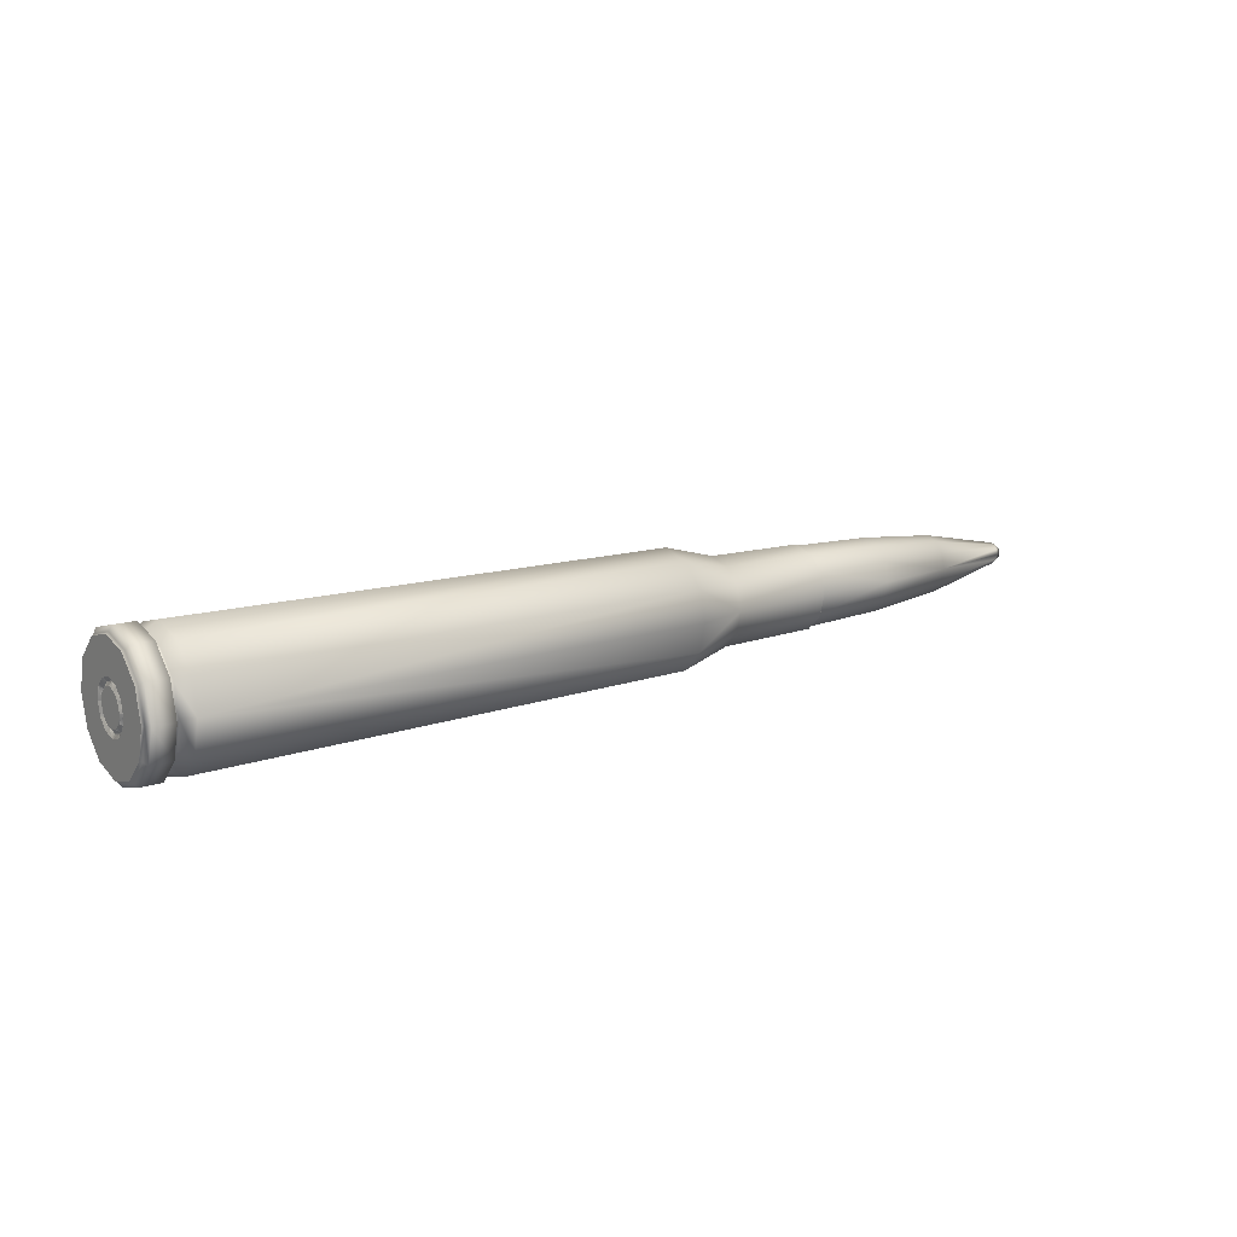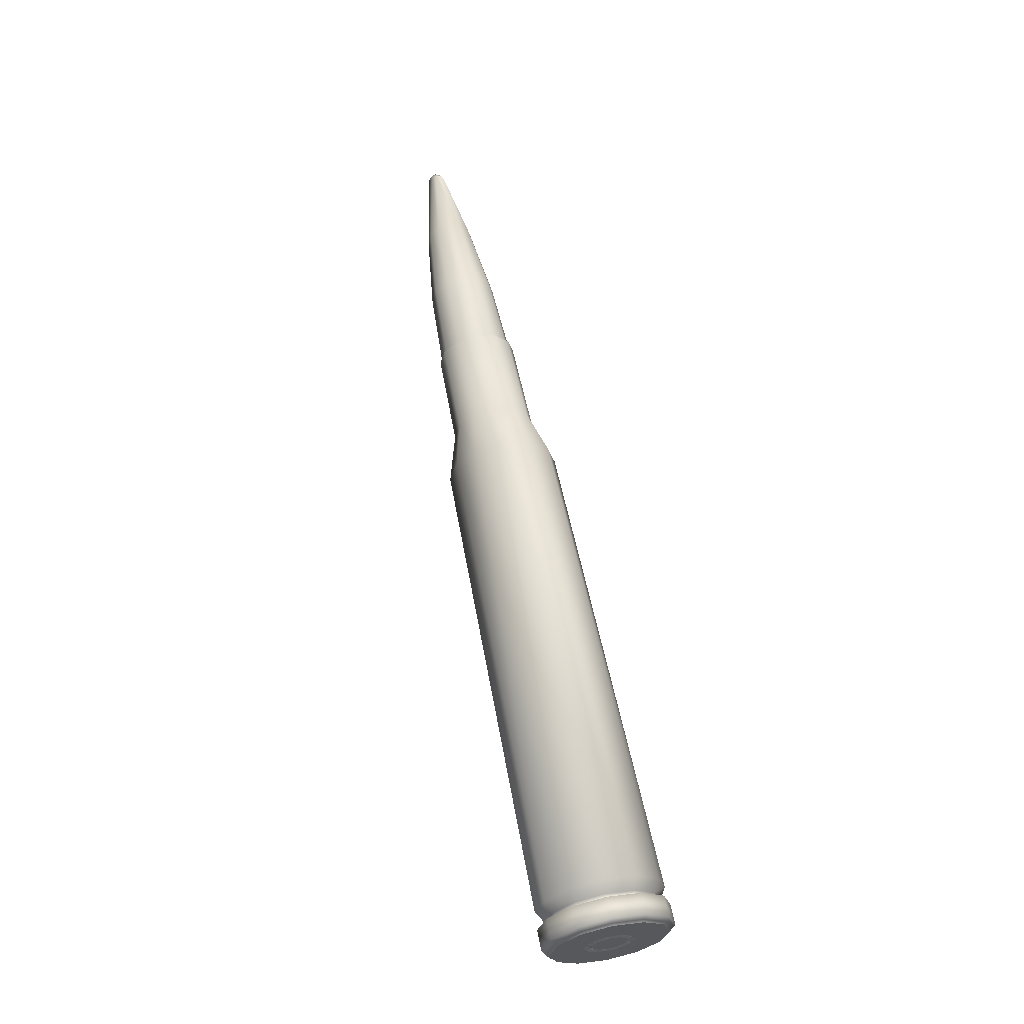
<metadata>
{"format":"obj","ext":"obj","renderer":"f3d","projection":"perspective","resolution":1024,"background":"white","views":[{"elev":14.3,"azim":-35.5,"up":"+Z"},{"elev":60.7,"azim":-101.2,"up":"+Z"}]}
</metadata>
<code>
o Sphere001
v 116.9 -0.4119 -0
v 115.3 -0.3941 -1.74
v 115.3 0.4064 -1.507
v 115.3 0.9925 -0.8701
v 115.3 1.207 0
v 115.3 0.9925 0.8701
v 115.3 0.4064 1.507
v 115.3 -0.3941 1.74
v 115.3 -1.195 1.507
v 115.3 -1.781 0.8701
v 115.3 -1.995 -0
v 115.3 -1.781 -0.8701
v 115.3 -1.195 -1.507
v 95.15 2.321 -5.408
v 114.2 0.67 -1.97
v 114.2 -0.3762 -2.274
v 95.15 -0.3762 -6.245
v 95.15 4.296 -3.122
v 114.2 1.436 -1.137
v 95.15 5.019 1e-06
v 114.2 1.716 0
v 95.15 4.296 3.122
v 114.2 1.436 1.137
v 95.15 2.321 5.408
v 114.2 0.67 1.97
v 95.15 -0.3762 6.245
v 114.2 -0.3762 2.274
v 95.15 -3.074 5.408
v 114.2 -1.422 1.97
v 95.15 -5.049 3.122
v 114.2 -2.188 1.137
v 95.15 -5.771 -1e-06
v 114.2 -2.469 -0
v 95.15 -5.048 -3.122
v 114.2 -2.188 -1.137
v 95.15 -3.074 -5.408
v 114.2 -1.422 -1.97
v 77.35 -0.3762 -7.957
v 77.35 3.382 -6.891
v 77.35 6.133 -3.979
v 77.35 7.14 1e-06
v 77.35 6.133 3.979
v 77.35 3.382 6.891
v 77.35 -0.3762 7.957
v 77.35 -4.134 6.891
v 77.35 -6.885 3.979
v 77.35 -7.892 -1e-06
v 77.35 -6.885 -3.979
v 77.35 -4.134 -6.891
v 31.4 2.331 -5.722
v 46.01 3.473 -7.246
v 46.01 -0.3762 -8.367
v 31.4 -0.7084 -6.607
v 31.4 4.556 -3.303
v 46.01 6.29 -4.184
v 31.4 5.37 1e-06
v 46.01 7.322 1e-06
v 31.4 4.556 3.304
v 46.01 6.29 4.184
v 31.4 2.331 5.722
v 46.01 3.473 7.246
v 31.4 -0.7084 6.607
v 46.01 -0.3762 8.367
v 31.4 -3.748 5.722
v 46.01 -4.225 7.246
v 31.4 -5.973 3.303
v 46.01 -7.043 4.184
v 31.4 -6.787 -1e-06
v 46.01 -8.074 -1e-06
v 31.4 -5.972 -3.304
v 46.01 -7.043 -4.184
v 31.4 -3.748 -5.722
v 46.01 -4.225 -7.246
v 59.55 3.754 -7.425
v 59.55 -0.3762 -8.574
v 59.55 6.777 -4.287
v 59.55 7.883 1e-06
v 59.55 6.777 4.287
v 59.55 3.754 7.425
v 59.55 -0.3762 8.574
v 59.55 -4.506 7.425
v 59.55 -7.529 4.287
v 59.55 -8.636 -1e-06
v 59.55 -7.529 -4.287
v 59.55 -4.506 -7.425
f 68 66 56
f 58 56 66
f 54 50 72
f 53 72 50
f 70 68 56
f 66 64 60
f 62 60 64
f 56 54 70
f 72 70 54
f 66 60 58
f 1 2 3
f 1 3 4
f 1 4 5
f 1 5 6
f 1 6 7
f 1 7 8
f 1 8 9
f 1 9 10
f 1 10 11
f 1 11 12
f 1 12 13
f 1 13 2
f 14 16 17
f 18 15 14
f 20 19 18
f 23 20 22
f 25 22 24
f 27 24 26
f 28 27 26
f 30 29 28
f 32 31 30
f 35 32 34
f 37 34 36
f 16 36 17
f 38 14 17
f 39 18 14
f 40 20 18
f 20 42 22
f 22 43 24
f 24 44 26
f 44 28 26
f 45 30 28
f 46 32 30
f 32 48 34
f 34 49 36
f 36 38 17
f 50 52 53
f 54 51 50
f 56 55 54
f 59 56 58
f 61 58 60
f 63 60 62
f 65 62 64
f 67 64 66
f 69 66 68
f 70 69 68
f 72 71 70
f 53 73 72
f 51 75 52
f 55 74 51
f 57 76 55
f 57 78 77
f 59 79 78
f 61 80 79
f 65 80 63
f 67 81 65
f 69 82 67
f 69 84 83
f 71 85 84
f 73 75 85
f 75 39 38
f 74 40 39
f 76 41 40
f 41 78 42
f 42 79 43
f 43 80 44
f 80 45 44
f 81 46 45
f 82 47 46
f 47 84 48
f 48 85 49
f 49 75 38
f 15 2 16
f 19 3 15
f 21 4 19
f 6 21 23
f 7 23 25
f 8 25 27
f 29 8 27
f 31 9 29
f 33 10 31
f 12 33 35
f 13 35 37
f 37 2 13
f 14 15 16
f 18 19 15
f 20 21 19
f 23 21 20
f 25 23 22
f 27 25 24
f 28 29 27
f 30 31 29
f 32 33 31
f 35 33 32
f 37 35 34
f 16 37 36
f 38 39 14
f 39 40 18
f 40 41 20
f 20 41 42
f 22 42 43
f 24 43 44
f 44 45 28
f 45 46 30
f 46 47 32
f 32 47 48
f 34 48 49
f 36 49 38
f 50 51 52
f 54 55 51
f 56 57 55
f 59 57 56
f 61 59 58
f 63 61 60
f 65 63 62
f 67 65 64
f 69 67 66
f 70 71 69
f 72 73 71
f 53 52 73
f 51 74 75
f 55 76 74
f 57 77 76
f 57 59 78
f 59 61 79
f 61 63 80
f 65 81 80
f 67 82 81
f 69 83 82
f 69 71 84
f 71 73 85
f 73 52 75
f 75 74 39
f 74 76 40
f 76 77 41
f 41 77 78
f 42 78 79
f 43 79 80
f 80 81 45
f 81 82 46
f 82 83 47
f 47 83 84
f 48 84 85
f 49 85 75
f 15 3 2
f 19 4 3
f 21 5 4
f 6 5 21
f 7 6 23
f 8 7 25
f 29 9 8
f 31 10 9
f 33 11 10
f 12 11 33
f 13 12 35
f 37 16 2
o Cylinder001
v -86.34 -11.6 -6.393
v -86.34 -13.31 -2e-06
v -86.83 -13.06 -2e-06
v -86.83 -11.38 -6.266
v -86.34 -6.919 -11.07
v -86.83 -6.791 -10.85
v -86.34 -0.5253 -12.79
v -86.83 -0.5253 -12.53
v -86.34 5.868 -11.07
v -86.83 5.74 -10.85
v -86.34 10.55 -6.393
v -86.83 10.33 -6.265
v -86.34 12.26 2e-06
v -86.83 12.01 2e-06
v -86.34 10.55 6.393
v -86.83 10.33 6.266
v -86.34 5.868 11.07
v -86.83 5.74 10.85
v -86.34 -0.5253 12.79
v -86.83 -0.5253 12.53
v -86.34 -6.919 11.07
v -86.83 -6.791 10.85
v -86.34 -11.6 6.393
v -86.83 -11.38 6.265
v -85.68 -12.55 -6.945
v -85.68 -14.42 -2e-06
v -85.68 -7.47 -12.03
v -85.68 -0.5253 -13.89
v -85.68 6.42 -12.03
v -85.68 11.5 -6.945
v -85.68 13.36 2e-06
v -85.68 11.5 6.945
v -85.68 6.42 12.03
v -85.68 -0.5253 13.89
v -85.68 -7.47 12.03
v -85.68 -12.55 6.945
v -81.29 -12.55 -6.943
v -81.29 -14.41 -2e-06
v -81.29 -7.469 -12.03
v -81.29 -0.5253 -13.89
v -81.29 6.418 -12.03
v -81.29 11.5 -6.943
v -81.29 13.36 2e-06
v -81.29 11.5 6.943
v -81.29 6.418 12.03
v -81.29 -0.5253 13.89
v -81.29 -7.469 12.03
v -81.29 -12.55 6.943
v -81.27 -10.86 -5.967
v -81.27 -12.46 -2e-06
v -81.27 -6.492 -10.33
v -81.27 -0.5253 -11.93
v -81.27 5.441 -10.33
v -81.27 9.809 -5.967
v -81.27 11.41 2e-06
v -81.27 9.809 5.967
v -81.27 5.441 10.33
v -81.27 -0.5253 11.93
v -81.27 -6.492 10.33
v -81.27 -10.86 5.967
v -80.12 -10.98 -6.034
v -80.12 -12.59 -2e-06
v -80.12 -6.559 -10.45
v -80.12 -0.5253 -12.07
v -80.12 5.509 -10.45
v -80.12 9.926 -6.034
v -80.12 11.54 2e-06
v -80.12 9.926 6.034
v -80.12 5.509 10.45
v -80.12 -0.5253 12.07
v -80.12 -6.559 10.45
v -80.12 -10.98 6.034
v -77.67 -12.32 -6.809
v -77.67 -14.14 -2e-06
v -77.67 -7.334 -11.79
v -77.67 -0.5253 -13.62
v -77.67 6.284 -11.79
v -77.67 11.27 -6.809
v -77.67 13.09 2e-06
v -77.67 11.27 6.809
v -77.67 6.283 11.79
v -77.67 -0.5253 13.62
v -77.67 -7.334 11.79
v -77.67 -12.32 6.809
v 26.24 -11.27 -6.202
v 26.24 -12.93 9.8e-05
v 26.24 -6.728 -10.74
v 26.24 -0.5252 -12.4
v 26.24 5.678 -10.74
v 26.24 10.22 -6.202
v 26.24 11.88 -9.8e-05
v 26.24 10.22 6.202
v 26.24 5.677 10.74
v 26.24 -0.5254 12.4
v 26.24 -6.728 10.74
v 26.24 -11.27 6.202
v 37.43 -8.515 -4.648
v 37.43 -9.751 9.8e-05
v 37.43 -5.139 -8.053
v 37.42 -0.5252 -9.299
v 37.42 4.089 -8.053
v 37.42 7.465 -4.649
v 37.43 8.7 -9.9e-05
v 37.43 7.465 4.648
v 37.43 4.088 8.053
v 37.42 -0.5254 9.299
v 37.42 -5.139 8.053
v 37.42 -8.516 4.649
v 58.93 -8.231 -4.448
v 58.93 -9.423 -0.000202
v 58.94 -4.975 -7.705
v 58.94 -0.5255 -8.898
v 58.94 3.924 -7.705
v 58.94 7.181 -4.448
v 58.93 8.372 0.000201
v 58.93 7.181 4.448
v 58.94 3.924 7.705
v 58.94 -0.5251 8.898
v 58.94 -4.975 7.705
v 58.94 -8.231 4.448
v -86.83 3.218 1e-06
v -86.83 2.716 -1.871
v -86.83 1.346 -3.241
v -86.83 -0.5253 -3.743
v -86.83 -2.397 -3.241
v -86.83 -3.767 -1.871
v -86.83 -4.268 -1e-06
v -86.83 -3.767 1.871
v -86.83 -2.397 3.241
v -86.83 -0.5253 3.743
v -86.83 1.346 3.241
v -86.83 2.716 1.871
v -85.31 -12.81 -2e-06
v -84.79 -13.1 -2e-06
v -84.79 -11.42 -6.287
v -85.31 -11.16 -6.141
v -84.79 -6.813 -10.89
v -85.31 -6.666 -10.64
v -84.79 -0.5253 -12.57
v -85.31 -0.5253 -12.28
v -84.79 5.762 -10.89
v -85.31 5.616 -10.64
v -84.79 10.36 -6.287
v -85.31 10.11 -6.141
v -84.79 12.05 2e-06
v -85.31 11.76 2e-06
v -84.79 10.36 6.287
v -85.31 10.11 6.141
v -84.79 5.762 10.89
v -85.31 5.615 10.64
v -84.79 -0.5253 12.57
v -85.31 -0.5253 12.28
v -84.79 -6.813 10.89
v -85.31 -6.666 10.64
v -84.79 -11.42 6.287
v -85.31 -11.16 6.141
v -84.66 -13.88 -2e-06
v -84.66 -12.09 -6.677
v -84.66 -7.203 -11.57
v -84.66 -0.5253 -13.35
v -84.66 6.152 -11.57
v -84.66 11.04 -6.677
v -84.66 12.83 2e-06
v -84.66 11.04 6.677
v -84.66 6.152 11.57
v -84.66 -0.5253 13.35
v -84.66 -7.203 11.57
v -84.66 -12.09 6.677
v -82.32 -13.88 -2e-06
v -82.32 -12.09 -6.677
v -82.32 -7.203 -11.57
v -82.32 -0.5253 -13.35
v -82.32 6.152 -11.57
v -82.32 11.04 -6.677
v -82.32 12.83 2e-06
v -82.32 11.04 6.677
v -82.32 6.152 11.57
v -82.32 -0.5253 13.35
v -82.32 -7.203 11.57
v -82.32 -12.09 6.677
v -82.08 -12 -2e-06
v -82.08 -10.46 -5.739
v -82.08 -6.264 -9.939
v -82.08 -0.5253 -11.48
v -82.08 5.213 -9.939
v -82.08 9.414 -5.738
v -82.08 10.95 2e-06
v -82.08 9.414 5.739
v -82.08 5.213 9.939
v -82.08 -0.5253 11.48
v -82.08 -6.264 9.939
v -82.08 -10.46 5.738
v -79.29 -12 -2e-06
v -79.29 -10.46 -5.739
v -79.29 -6.264 -9.939
v -79.29 -0.5253 -11.48
v -79.29 5.213 -9.939
v -79.29 9.414 -5.738
v -79.29 10.95 2e-06
v -79.29 9.414 5.739
v -79.29 5.213 9.939
v -79.29 -0.5253 11.48
v -79.29 -6.264 9.939
v -79.29 -10.46 5.738
v -76.96 -13.52 -2e-06
v -76.96 -11.78 -6.499
v -76.96 -7.024 -11.26
v -76.96 -0.5253 -13
v -76.96 5.973 -11.26
v -76.96 10.73 -6.498
v -76.96 12.47 2e-06
v -76.96 10.73 6.499
v -76.96 5.973 11.26
v -76.96 -0.5253 13
v -76.96 -7.024 11.26
v -76.96 -11.78 6.498
v 25.77 -12.27 -2e-06
v 25.77 -10.7 -5.873
v 25.77 -6.398 -10.17
v 25.77 -0.5253 -11.75
v 25.77 5.347 -10.17
v 25.77 9.646 -5.873
v 25.77 11.22 2e-06
v 25.77 9.646 5.873
v 25.77 5.347 10.17
v 25.77 -0.5253 11.75
v 25.77 -6.398 10.17
v 25.77 -10.7 5.873
v 36.9 -9.099 -1e-06
v 36.9 -7.95 -4.324
v 36.9 -4.812 -7.489
v 36.9 -0.5253 -8.647
v 36.9 3.761 -7.489
v 36.9 6.899 -4.323
v 36.9 8.048 1e-06
v 36.9 6.899 4.324
v 36.9 3.761 7.489
v 36.9 -0.5253 8.647
v 36.9 -4.812 7.489
v 36.9 -7.95 4.323
v 58.87 -8.734 -1e-06
v 58.87 -7.635 -4.105
v 58.87 -4.63 -7.109
v 58.87 -0.5253 -8.209
v 58.87 3.579 -7.109
v 58.87 6.584 -4.105
v 58.87 7.684 1e-06
v 58.87 6.584 4.105
v 58.87 3.579 7.109
v 58.87 -0.5253 8.209
v 58.87 -4.63 7.109
v 58.87 -7.635 4.105
v -86.83 -5.852 -1e-06
v -86.83 -5.139 -2.664
v -86.83 -5.139 2.663
v -86.83 -3.189 4.613
v -86.83 -0.5253 5.327
v -86.83 2.138 4.613
v -86.83 4.088 2.664
v -86.83 4.802 1e-06
v -86.83 4.088 -2.663
v -86.83 2.138 -4.613
v -86.83 -0.5253 -5.327
v -86.83 -3.189 -4.613
v -86.25 -4.488 -2.288
v -86.25 -5.101 -1e-06
v -86.25 -5.02 -1e-06
v -86.25 -4.418 -2.247
v -86.25 -4.488 2.288
v -86.25 -4.418 2.247
v -86.25 -2.813 3.963
v -86.25 -2.773 3.892
v -86.25 -0.5253 4.576
v -86.25 -0.5253 4.494
v -86.25 1.762 3.963
v -86.25 1.722 3.892
v -86.25 3.437 2.288
v -86.25 3.367 2.247
v -86.25 4.05 1e-06
v -86.25 3.969 1e-06
v -86.25 3.437 -2.288
v -86.25 3.367 -2.247
v -86.25 1.763 -3.963
v -86.25 1.722 -3.892
v -86.25 -0.5253 -4.576
v -86.25 -0.5253 -4.494
v -86.25 -2.813 -3.963
v -86.25 -2.772 -3.892
f 88 339 89
f 88 340 338
f 109 341 340
f 105 341 107
f 105 343 342
f 101 343 103
f 99 344 101
f 99 346 345
f 97 347 346
f 95 348 347
f 93 349 348
f 89 349 91
f 350 352 353
f 354 352 351
f 356 355 354
f 356 359 357
f 360 359 358
f 362 361 360
f 362 365 363
f 366 365 364
f 368 367 366
f 370 369 368
f 372 371 370
f 350 373 372
f 339 351 350
f 340 351 338
f 341 354 340
f 342 356 341
f 343 358 342
f 344 360 343
f 344 364 362
f 346 364 345
f 346 368 366
f 348 368 347
f 348 372 370
f 349 350 372
f 211 352 212
f 210 353 211
f 210 371 373
f 209 369 371
f 208 367 369
f 207 365 367
f 217 365 206
f 217 361 363
f 216 359 361
f 214 359 215
f 214 355 357
f 213 352 355
f 88 338 339
f 88 109 340
f 109 107 341
f 105 342 341
f 105 103 343
f 101 344 343
f 99 345 344
f 99 97 346
f 97 95 347
f 95 93 348
f 93 91 349
f 89 339 349
f 350 351 352
f 354 355 352
f 356 357 355
f 356 358 359
f 360 361 359
f 362 363 361
f 362 364 365
f 366 367 365
f 368 369 367
f 370 371 369
f 372 373 371
f 350 353 373
f 339 338 351
f 340 354 351
f 341 356 354
f 342 358 356
f 343 360 358
f 344 362 360
f 344 345 364
f 346 366 364
f 346 347 368
f 348 370 368
f 348 349 372
f 349 339 350
f 211 353 352
f 210 373 353
f 210 209 371
f 209 208 369
f 208 207 367
f 207 206 365
f 217 363 365
f 217 216 361
f 216 215 359
f 214 357 359
f 214 213 355
f 213 212 352
f 87 89 86
f 86 91 90
f 92 91 93
f 92 95 94
f 94 97 96
f 98 97 99
f 98 101 100
f 100 103 102
f 102 105 104
f 104 107 106
f 106 109 108
f 87 109 88
f 110 87 86
f 112 86 90
f 112 92 113
f 113 94 114
f 114 96 115
f 116 96 98
f 116 100 117
f 118 100 102
f 119 102 104
f 120 104 106
f 120 108 121
f 121 87 111
f 122 111 110
f 122 112 124
f 124 113 125
f 126 113 114
f 126 115 127
f 127 116 128
f 129 116 117
f 130 117 118
f 130 119 131
f 132 119 120
f 133 120 121
f 133 111 123
f 134 123 122
f 134 124 136
f 136 125 137
f 138 125 126
f 138 127 139
f 140 127 128
f 140 129 141
f 142 129 130
f 142 131 143
f 144 131 132
f 144 133 145
f 145 123 135
f 147 134 146
f 146 136 148
f 149 136 137
f 149 138 150
f 151 138 139
f 152 139 140
f 152 141 153
f 154 141 142
f 155 142 143
f 155 144 156
f 156 145 157
f 147 145 135
f 158 147 146
f 160 146 148
f 161 148 149
f 162 149 150
f 163 150 151
f 163 152 164
f 165 152 153
f 165 154 166
f 166 155 167
f 167 156 168
f 169 156 157
f 159 157 147
f 170 159 158
f 172 158 160
f 173 160 161
f 173 162 174
f 174 163 175
f 175 164 176
f 177 164 165
f 178 165 166
f 179 166 167
f 179 168 180
f 180 169 181
f 181 159 171
f 183 170 182
f 182 172 184
f 184 173 185
f 186 173 174
f 187 174 175
f 188 175 176
f 188 177 189
f 189 178 190
f 190 179 191
f 192 179 180
f 193 180 181
f 183 181 171
f 194 183 182
f 196 182 184
f 197 184 185
f 197 186 198
f 198 187 199
f 199 188 200
f 201 188 189
f 202 189 190
f 203 190 191
f 203 192 204
f 204 193 205
f 205 183 195
f 211 213 217
f 219 221 218
f 220 223 221
f 223 224 225
f 224 227 225
f 227 228 229
f 229 230 231
f 230 233 231
f 232 235 233
f 235 236 237
f 236 239 237
f 239 240 241
f 241 219 218
f 242 220 219
f 243 222 220
f 222 245 224
f 245 226 224
f 246 228 226
f 228 248 230
f 248 232 230
f 249 234 232
f 234 251 236
f 251 238 236
f 252 240 238
f 240 242 219
f 254 243 242
f 255 244 243
f 256 245 244
f 257 246 245
f 258 247 246
f 259 248 247
f 260 249 248
f 261 250 249
f 262 251 250
f 263 252 251
f 264 253 252
f 265 242 253
f 266 255 254
f 267 256 255
f 256 269 257
f 257 270 258
f 258 271 259
f 259 272 260
f 272 261 260
f 261 274 262
f 262 275 263
f 275 264 263
f 276 265 264
f 265 266 254
f 278 267 266
f 279 268 267
f 280 269 268
f 281 270 269
f 282 271 270
f 283 272 271
f 284 273 272
f 285 274 273
f 286 275 274
f 287 276 275
f 288 277 276
f 289 266 277
f 278 291 279
f 279 292 280
f 280 293 281
f 293 282 281
f 294 283 282
f 283 296 284
f 296 285 284
f 285 298 286
f 286 299 287
f 299 288 287
f 300 289 288
f 301 278 289
f 302 291 290
f 291 304 292
f 304 293 292
f 305 294 293
f 306 295 294
f 295 308 296
f 308 297 296
f 309 298 297
f 310 299 298
f 311 300 299
f 312 301 300
f 301 302 290
f 314 303 302
f 315 304 303
f 316 305 304
f 305 318 306
f 306 319 307
f 307 320 308
f 320 309 308
f 321 310 309
f 322 311 310
f 311 324 312
f 312 325 313
f 313 314 302
f 314 327 315
f 315 328 316
f 316 329 317
f 329 318 317
f 330 319 318
f 331 320 319
f 320 333 321
f 321 334 322
f 322 335 323
f 335 324 323
f 336 325 324
f 337 314 325
f 241 225 237
f 326 194 327
f 327 196 328
f 328 197 329
f 330 197 198
f 331 198 199
f 332 199 200
f 332 201 333
f 333 202 334
f 334 203 335
f 336 203 204
f 337 204 205
f 326 205 195
f 87 88 89
f 86 89 91
f 92 90 91
f 92 93 95
f 94 95 97
f 98 96 97
f 98 99 101
f 100 101 103
f 102 103 105
f 104 105 107
f 106 107 109
f 87 108 109
f 110 111 87
f 112 110 86
f 112 90 92
f 113 92 94
f 114 94 96
f 116 115 96
f 116 98 100
f 118 117 100
f 119 118 102
f 120 119 104
f 120 106 108
f 121 108 87
f 122 123 111
f 122 110 112
f 124 112 113
f 126 125 113
f 126 114 115
f 127 115 116
f 129 128 116
f 130 129 117
f 130 118 119
f 132 131 119
f 133 132 120
f 133 121 111
f 134 135 123
f 134 122 124
f 136 124 125
f 138 137 125
f 138 126 127
f 140 139 127
f 140 128 129
f 142 141 129
f 142 130 131
f 144 143 131
f 144 132 133
f 145 133 123
f 147 135 134
f 146 134 136
f 149 148 136
f 149 137 138
f 151 150 138
f 152 151 139
f 152 140 141
f 154 153 141
f 155 154 142
f 155 143 144
f 156 144 145
f 147 157 145
f 158 159 147
f 160 158 146
f 161 160 148
f 162 161 149
f 163 162 150
f 163 151 152
f 165 164 152
f 165 153 154
f 166 154 155
f 167 155 156
f 169 168 156
f 159 169 157
f 170 171 159
f 172 170 158
f 173 172 160
f 173 161 162
f 174 162 163
f 175 163 164
f 177 176 164
f 178 177 165
f 179 178 166
f 179 167 168
f 180 168 169
f 181 169 159
f 183 171 170
f 182 170 172
f 184 172 173
f 186 185 173
f 187 186 174
f 188 187 175
f 188 176 177
f 189 177 178
f 190 178 179
f 192 191 179
f 193 192 180
f 183 193 181
f 194 195 183
f 196 194 182
f 197 196 184
f 197 185 186
f 198 186 187
f 199 187 188
f 201 200 188
f 202 201 189
f 203 202 190
f 203 191 192
f 204 192 193
f 205 193 183
f 217 206 207
f 207 208 211
f 209 210 208
f 211 212 213
f 213 214 217
f 215 216 214
f 217 207 211
f 210 211 208
f 214 216 217
f 219 220 221
f 220 222 223
f 223 222 224
f 224 226 227
f 227 226 228
f 229 228 230
f 230 232 233
f 232 234 235
f 235 234 236
f 236 238 239
f 239 238 240
f 241 240 219
f 242 243 220
f 243 244 222
f 222 244 245
f 245 246 226
f 246 247 228
f 228 247 248
f 248 249 232
f 249 250 234
f 234 250 251
f 251 252 238
f 252 253 240
f 240 253 242
f 254 255 243
f 255 256 244
f 256 257 245
f 257 258 246
f 258 259 247
f 259 260 248
f 260 261 249
f 261 262 250
f 262 263 251
f 263 264 252
f 264 265 253
f 265 254 242
f 266 267 255
f 267 268 256
f 256 268 269
f 257 269 270
f 258 270 271
f 259 271 272
f 272 273 261
f 261 273 274
f 262 274 275
f 275 276 264
f 276 277 265
f 265 277 266
f 278 279 267
f 279 280 268
f 280 281 269
f 281 282 270
f 282 283 271
f 283 284 272
f 284 285 273
f 285 286 274
f 286 287 275
f 287 288 276
f 288 289 277
f 289 278 266
f 278 290 291
f 279 291 292
f 280 292 293
f 293 294 282
f 294 295 283
f 283 295 296
f 296 297 285
f 285 297 298
f 286 298 299
f 299 300 288
f 300 301 289
f 301 290 278
f 302 303 291
f 291 303 304
f 304 305 293
f 305 306 294
f 306 307 295
f 295 307 308
f 308 309 297
f 309 310 298
f 310 311 299
f 311 312 300
f 312 313 301
f 301 313 302
f 314 315 303
f 315 316 304
f 316 317 305
f 305 317 318
f 306 318 319
f 307 319 320
f 320 321 309
f 321 322 310
f 322 323 311
f 311 323 324
f 312 324 325
f 313 325 314
f 314 326 327
f 315 327 328
f 316 328 329
f 329 330 318
f 330 331 319
f 331 332 320
f 320 332 333
f 321 333 334
f 322 334 335
f 335 336 324
f 336 337 325
f 337 326 314
f 233 235 237
f 237 239 241
f 241 218 221
f 221 223 225
f 225 227 229
f 229 231 225
f 233 237 231
f 241 221 225
f 225 231 237
f 326 195 194
f 327 194 196
f 328 196 197
f 330 329 197
f 331 330 198
f 332 331 199
f 332 200 201
f 333 201 202
f 334 202 203
f 336 335 203
f 337 336 204
f 326 337 205

</code>
